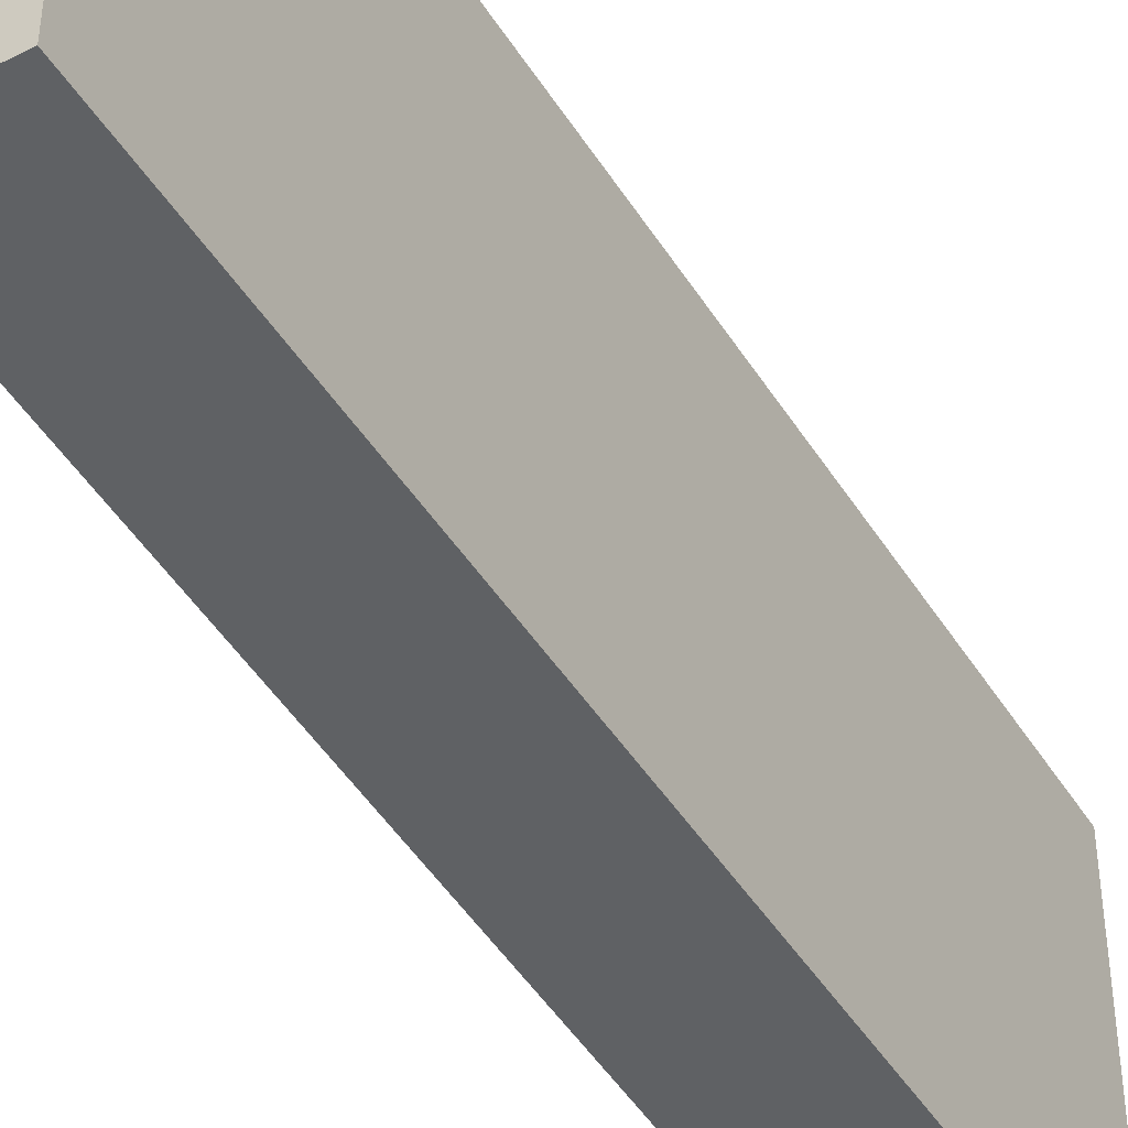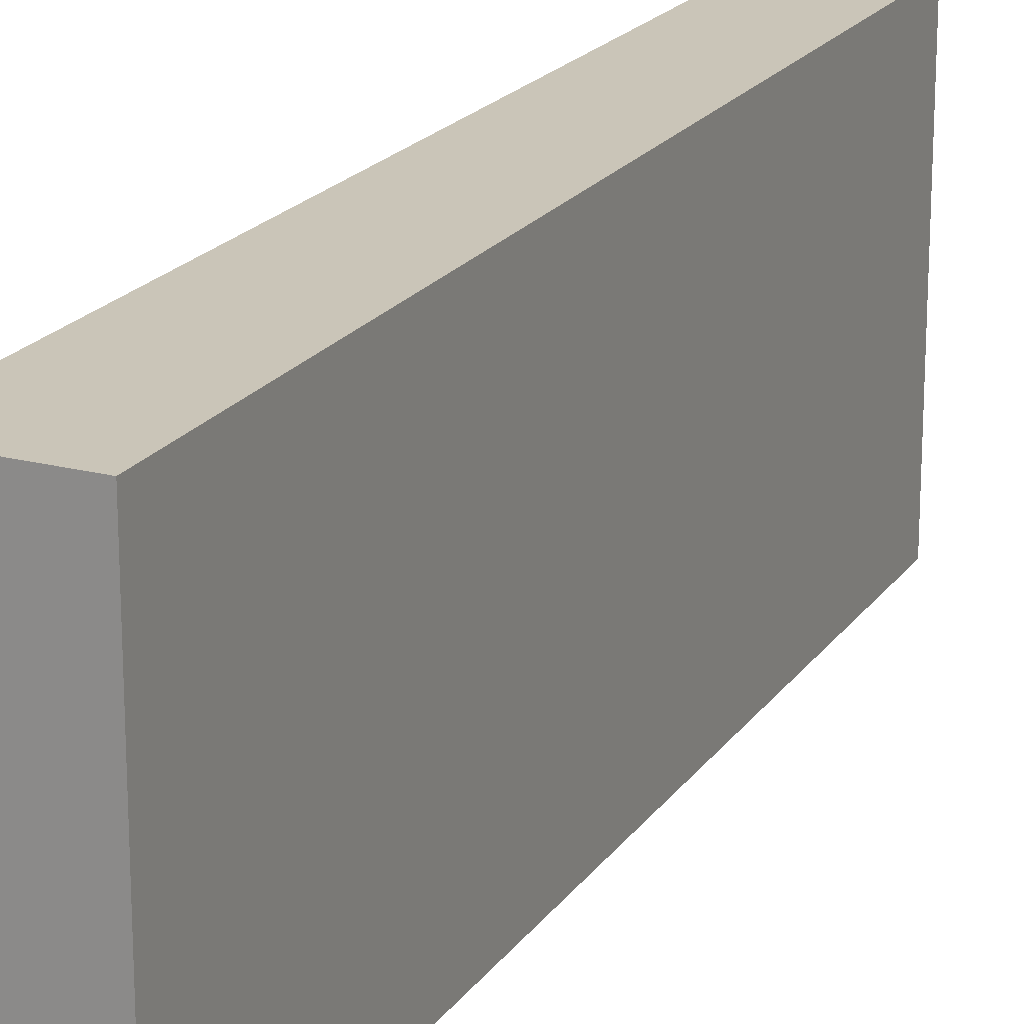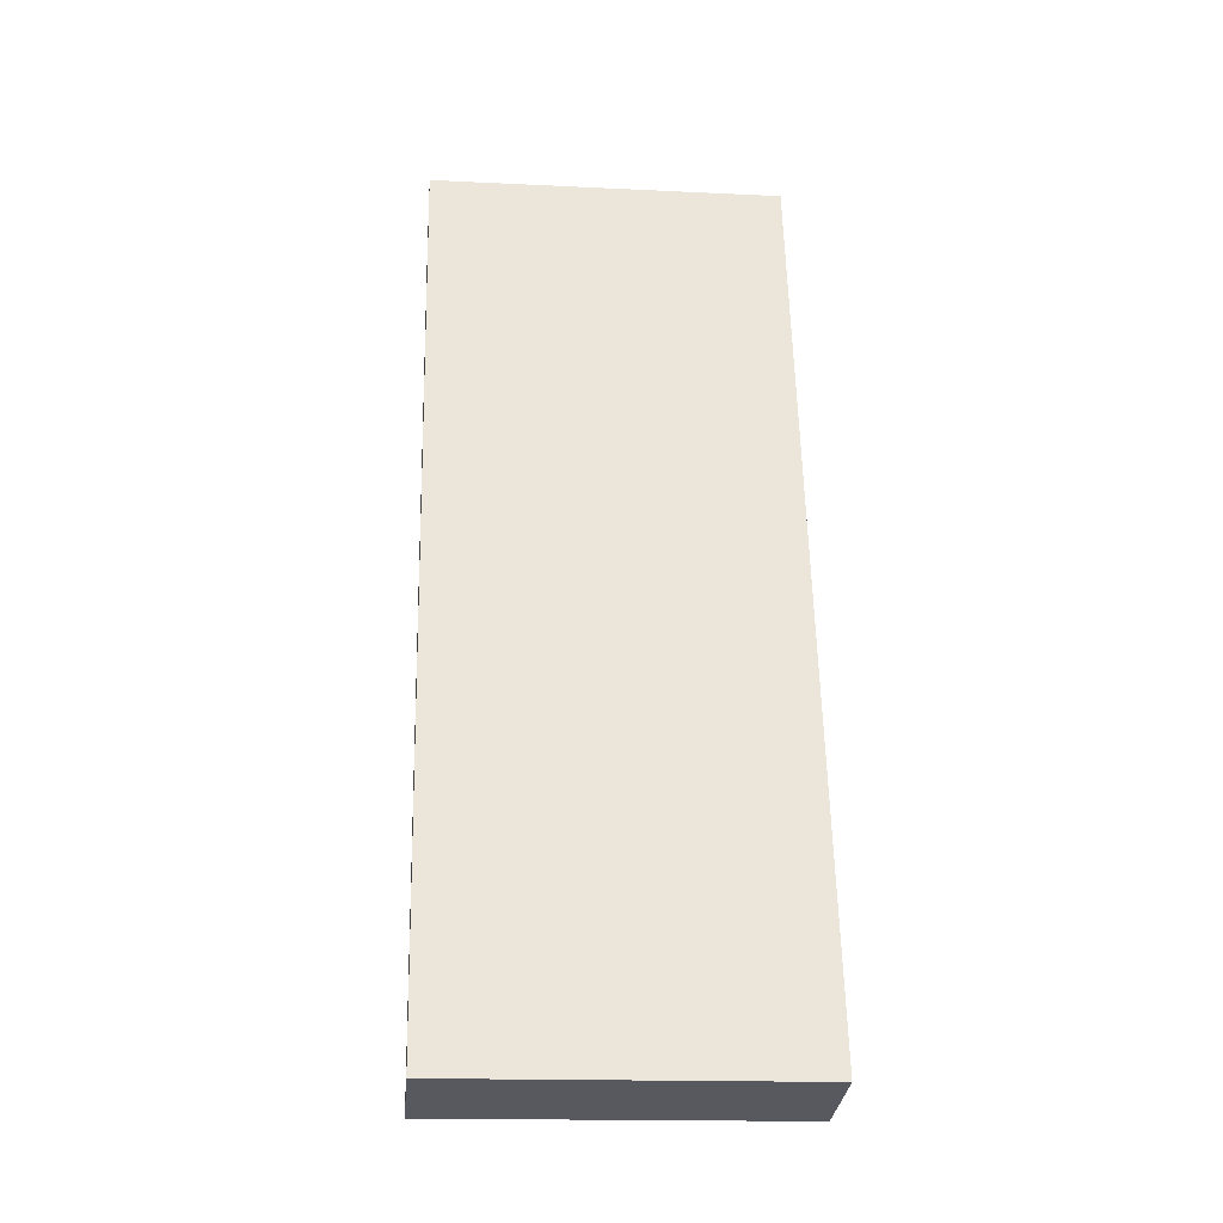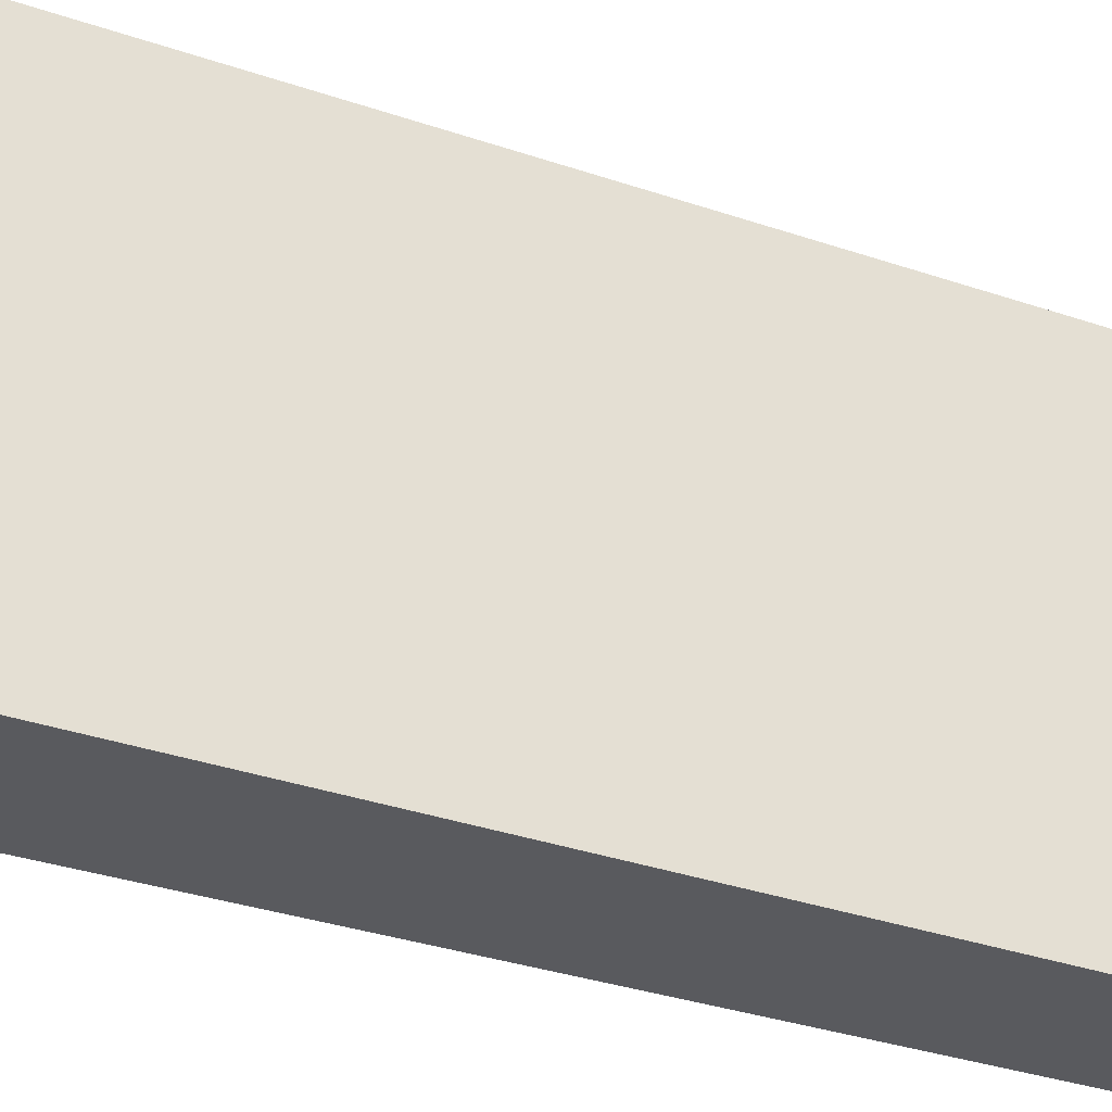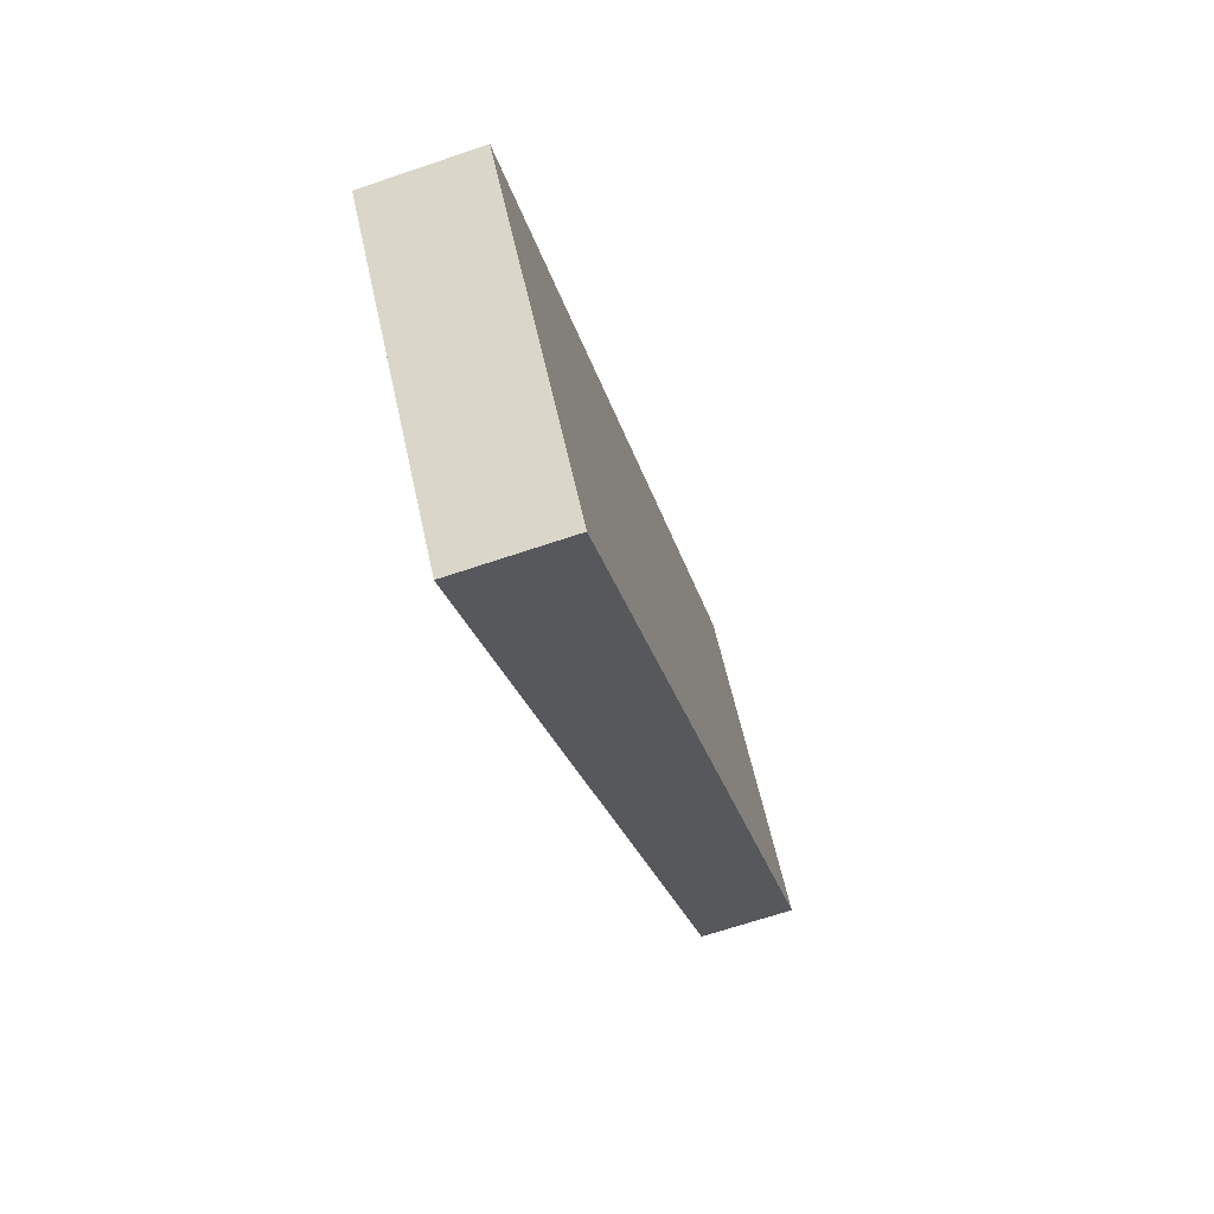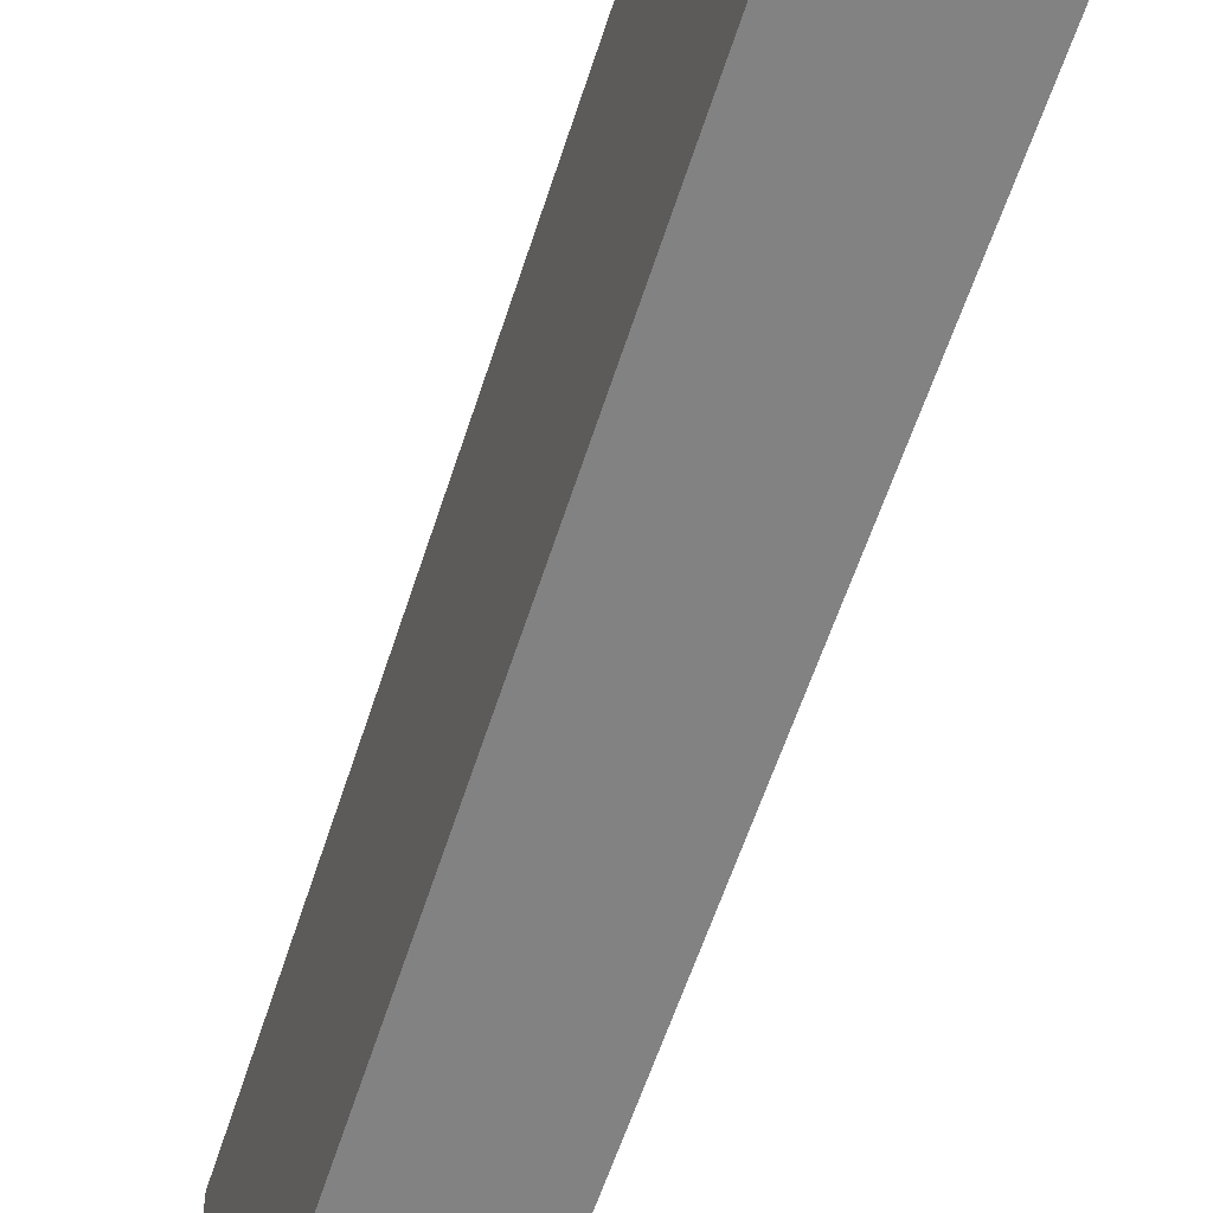
<metadata>
{"format":"obj","ext":"obj","renderer":"f3d","projection":"perspective","resolution":1024,"background":"white","views":[{"elev":-45.4,"azim":-136.2,"up":"+Y"},{"elev":20.3,"azim":39.3,"up":"+Y"},{"elev":-17.0,"azim":-95.5,"up":"+Z"},{"elev":-31.6,"azim":77.9,"up":"+Y"},{"elev":62.1,"azim":167.5,"up":"+Z"},{"elev":-60.9,"azim":-4.1,"up":"+Y"}]}
</metadata>
<code>
v  1.428 1.539 3.787
v  0 1.539 9.424e-17
v  0.947 1.539 3.904
v  0.43 1.539 -0.104
v  0 0 0
v  0.947 -2.391e-16 3.904
v  1.428 -2.319e-16 3.787
v  0.43 6.368e-18 -0.104
g defaultobject
f 1 2 3
f 2 1 4
f 5 3 2
f 3 5 6
f 6 1 3
f 1 6 7
f 7 4 1
f 4 7 8
f 8 2 4
f 2 8 5
f 8 6 5
f 6 8 7

</code>
